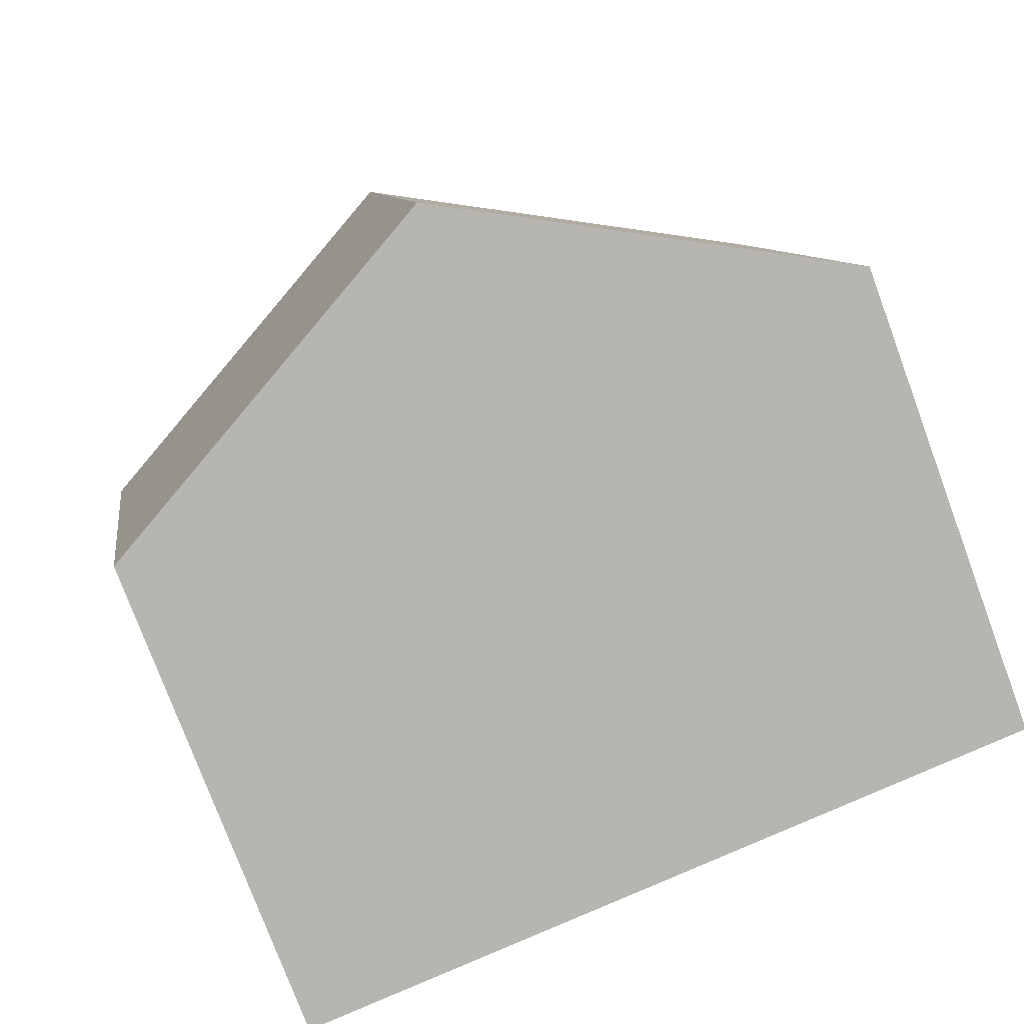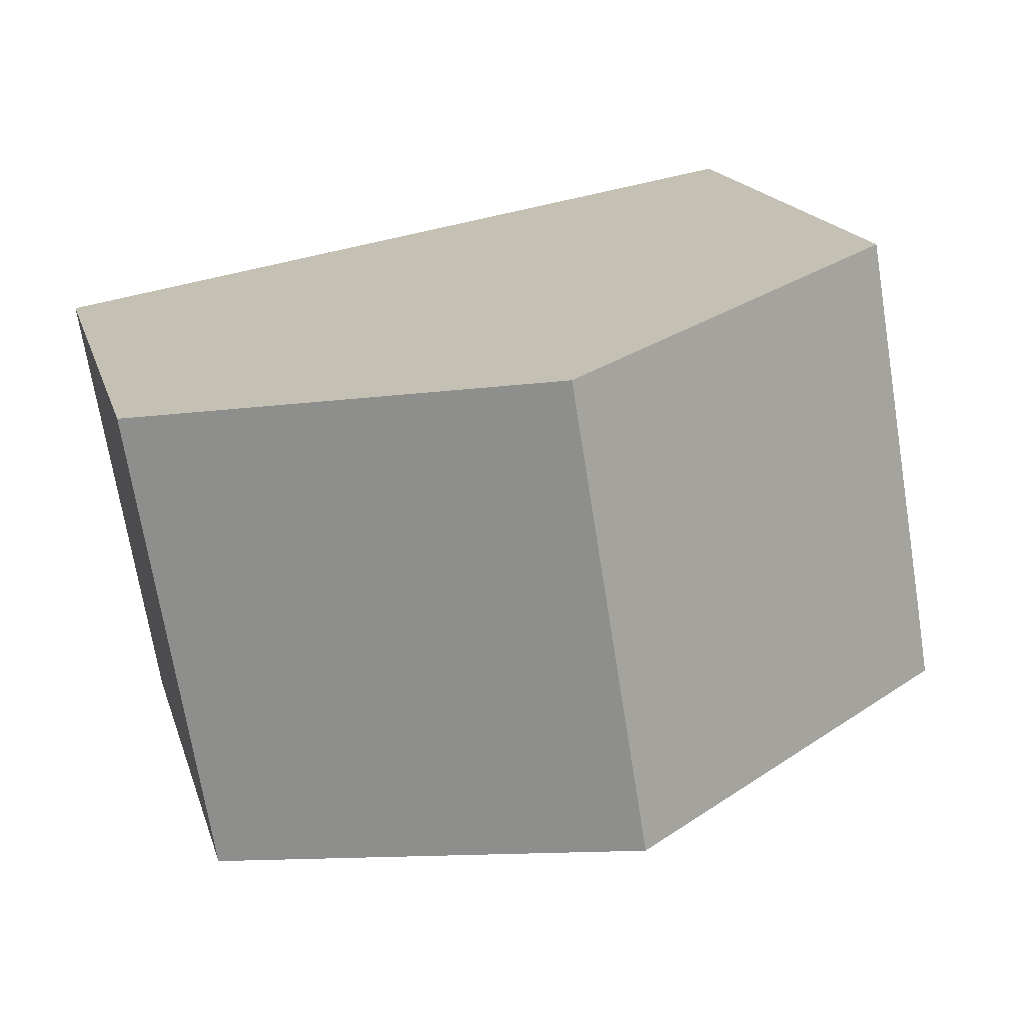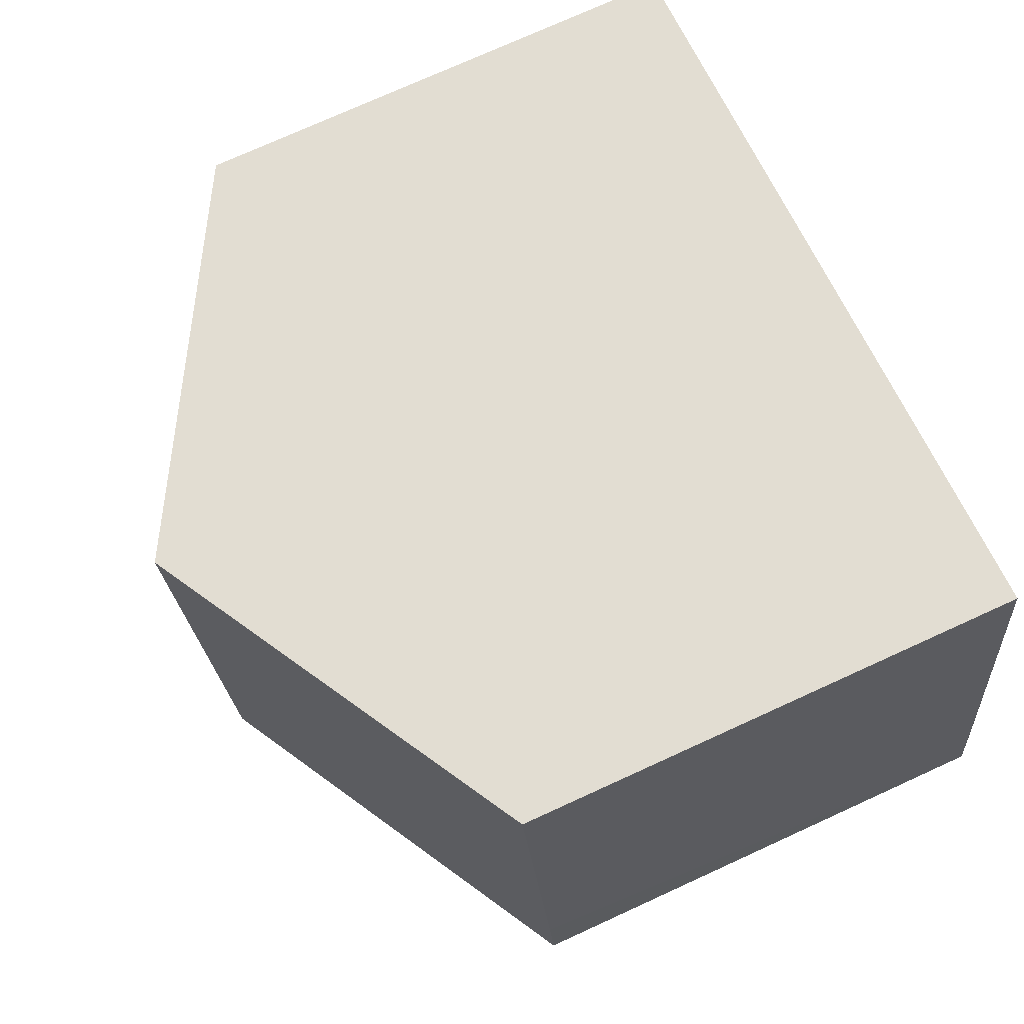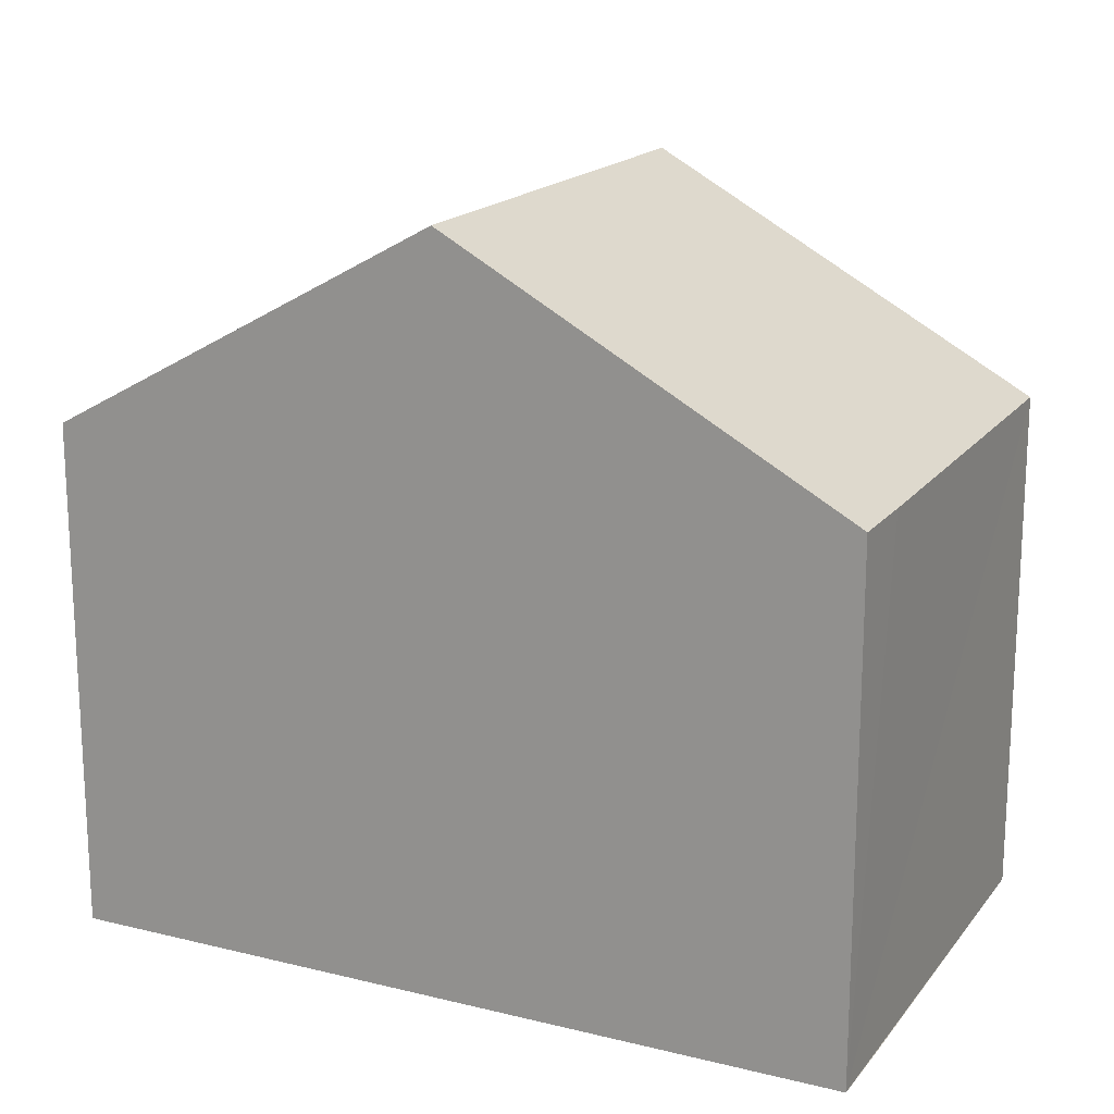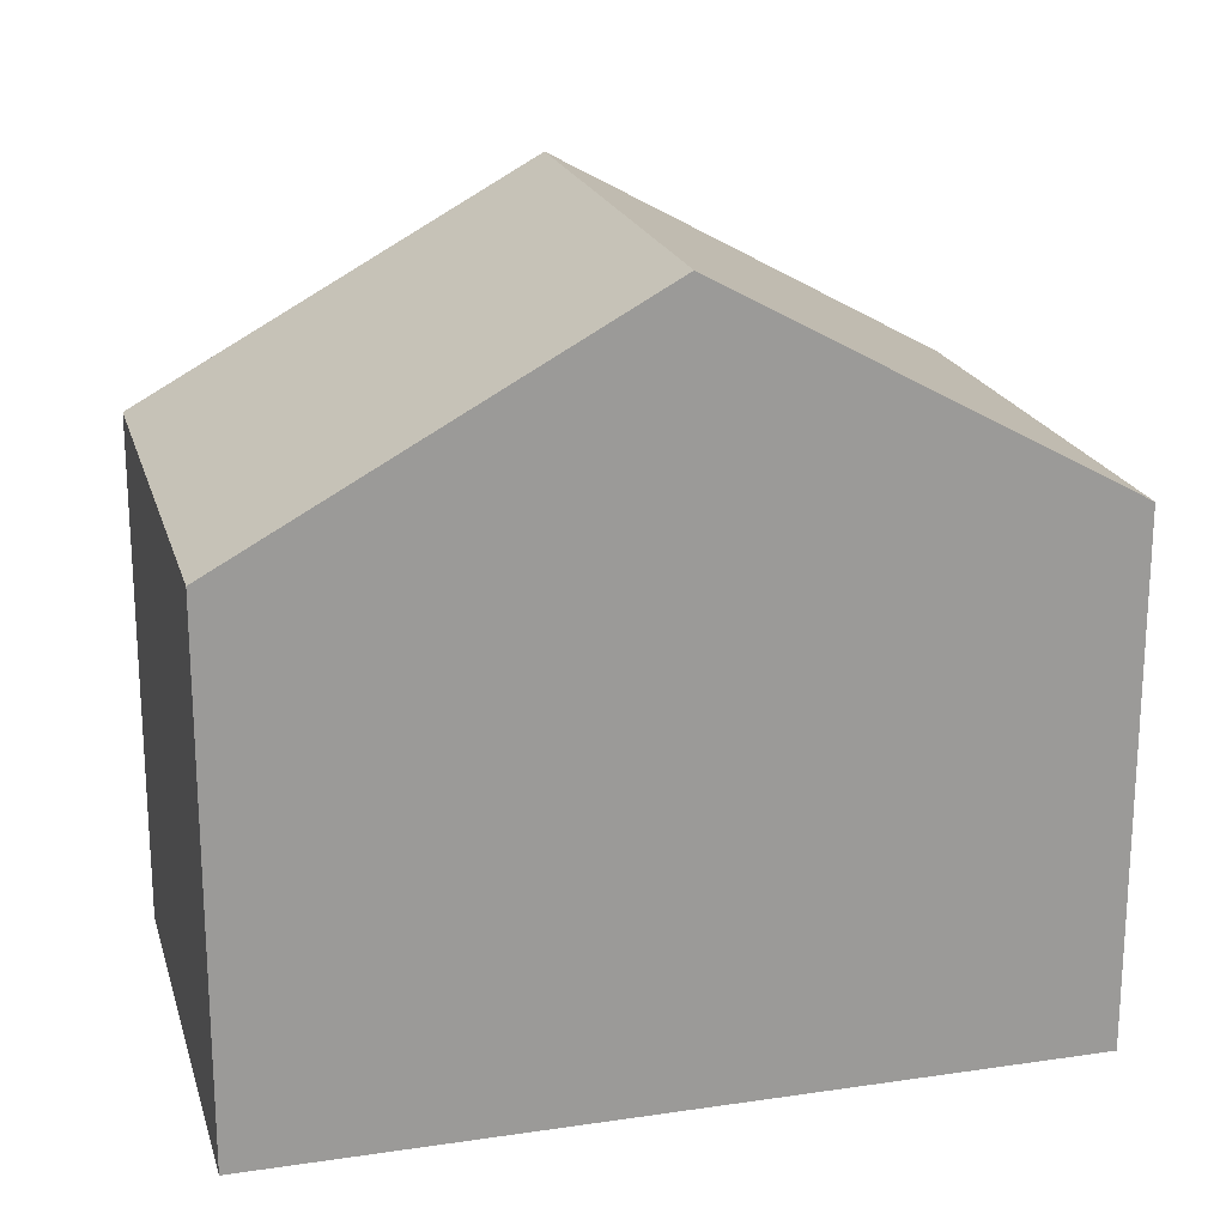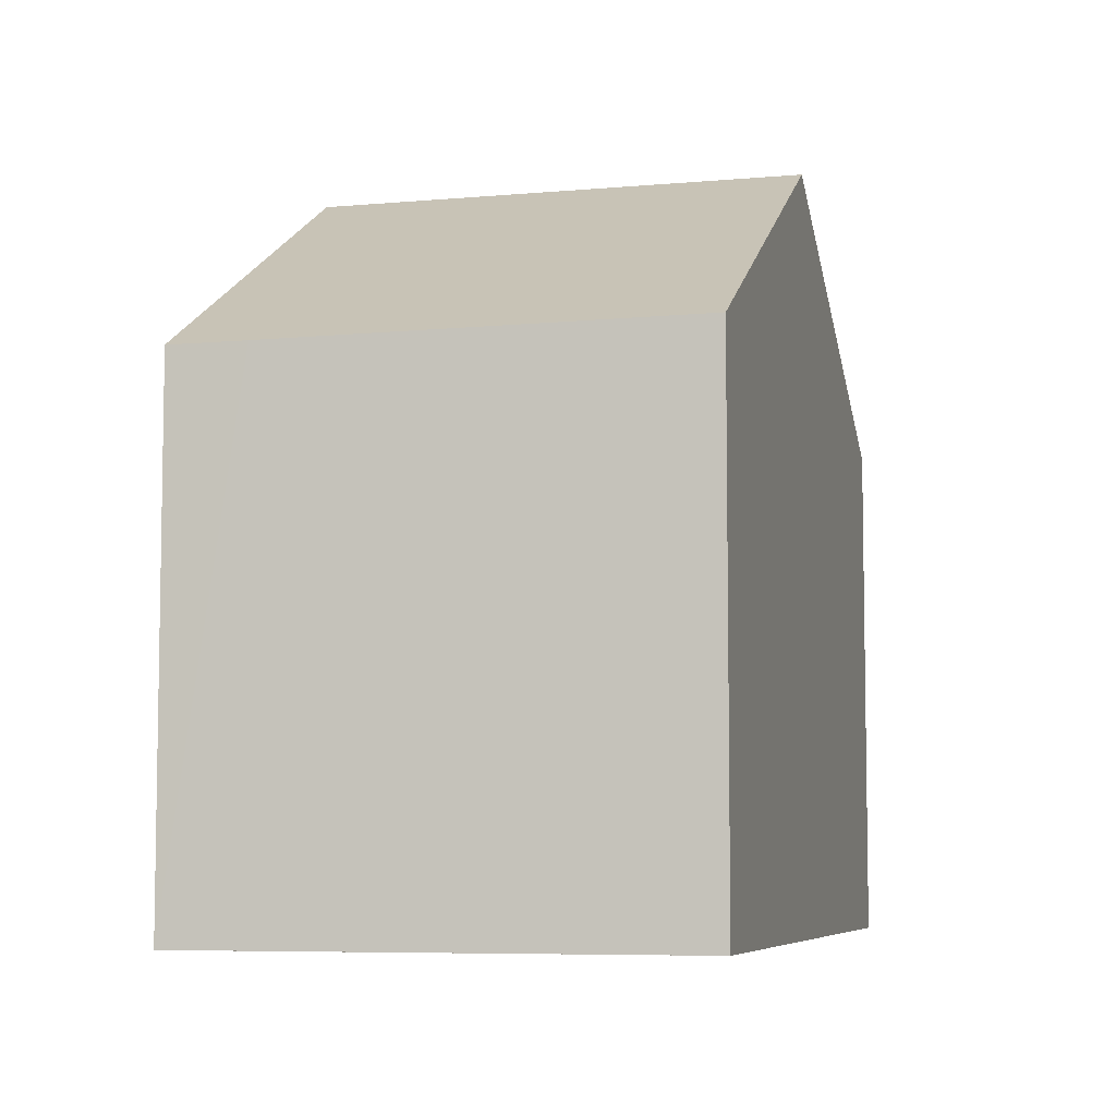
<metadata>
{"format":"obj","ext":"obj","renderer":"f3d","projection":"perspective","resolution":1024,"background":"white","views":[{"elev":-77.5,"azim":-159.6,"up":"+Z"},{"elev":17.5,"azim":165.2,"up":"+Z"},{"elev":75.1,"azim":-114.5,"up":"+Z"},{"elev":17.7,"azim":-144.6,"up":"+Y"},{"elev":20.3,"azim":174.5,"up":"+Y"},{"elev":-6.6,"azim":-65.7,"up":"+Y"}]}
</metadata>
<code>
v  4.935 9.171 -0.833
v  1.049 6.448 6.016
v  5.929 9.171 5.189
v  0.157 6.418 0.947
v  0 6.418 3.93e-16
v  9.857 6.425 -1.664
v  10.46 6.643 4.421
v  10.85 6.425 4.355
v  9.46 6.647 -1.597
v  0 0 0
v  1.049 -3.684e-16 6.016
v  0.157 -5.799e-17 0.947
v  5.929 -3.177e-16 5.189
v  10.46 -2.707e-16 4.421
v  10.85 -2.667e-16 4.355
v  9.857 1.019e-16 -1.664
v  9.46 9.779e-17 -1.597
v  4.935 5.101e-17 -0.833
g defaultobject
f 1 2 3
f 2 1 4
f 4 1 5
f 6 7 8
f 7 6 3
f 3 6 1
f 1 6 9
f 10 4 5
f 4 10 2
f 2 10 11
f 11 10 12
f 11 3 2
f 3 11 7
f 7 11 13
f 7 13 14
f 7 14 8
f 8 14 15
f 15 6 8
f 6 15 16
f 16 9 6
f 9 16 1
f 1 16 5
f 5 16 17
f 5 17 18
f 5 18 10
f 14 16 15
f 16 14 13
f 16 13 17
f 17 13 18
f 18 13 11
f 18 11 10
f 10 11 12

</code>
